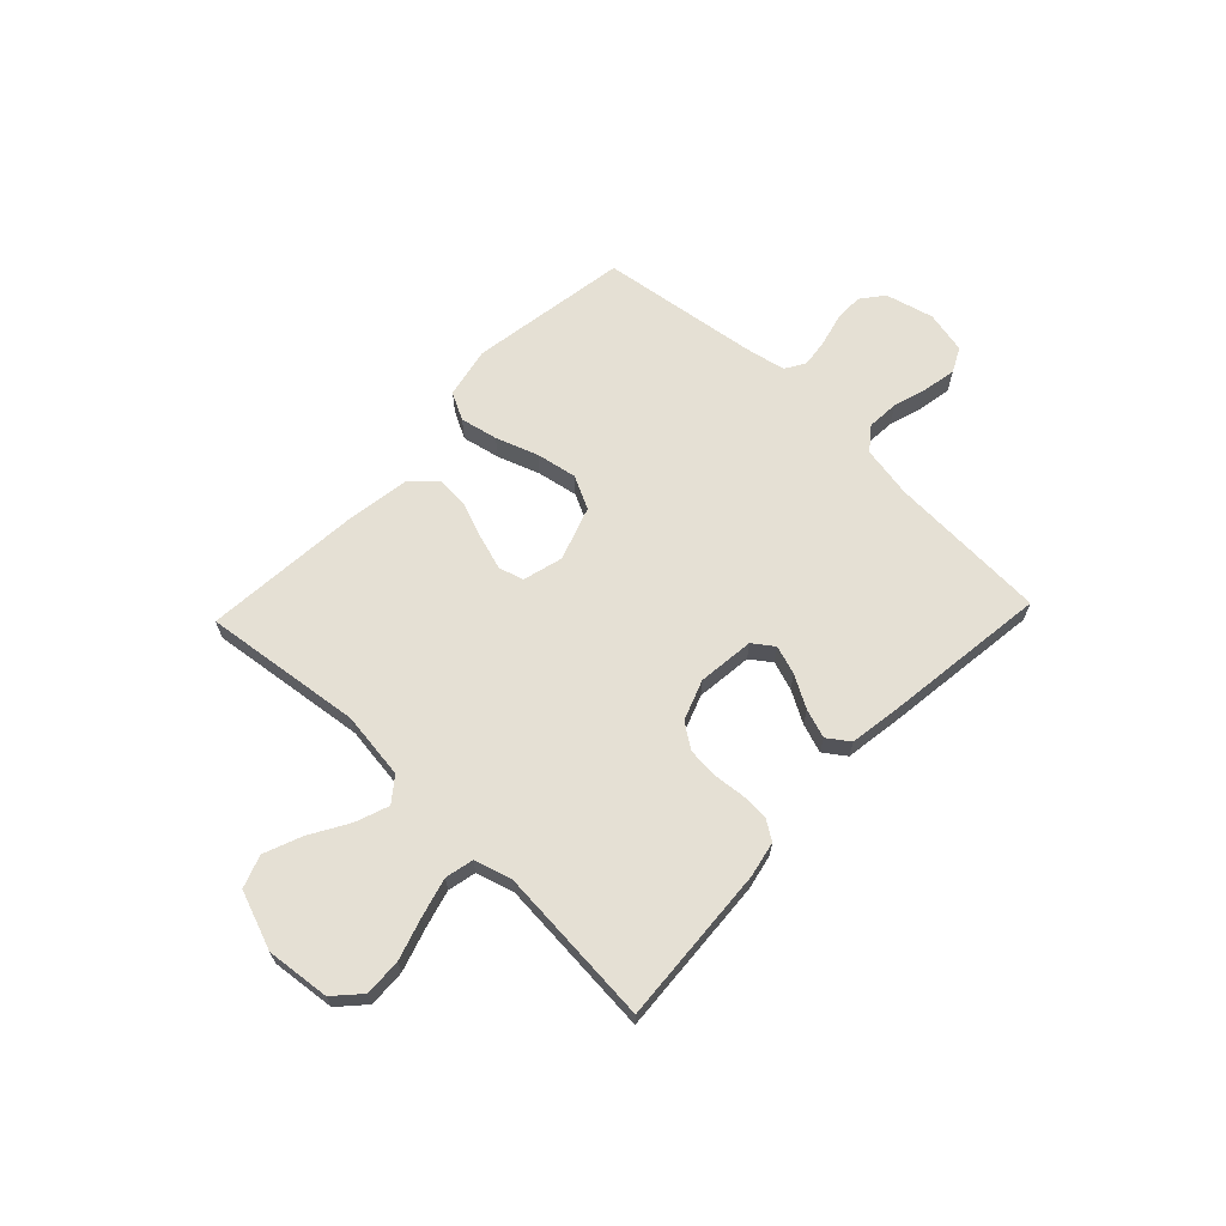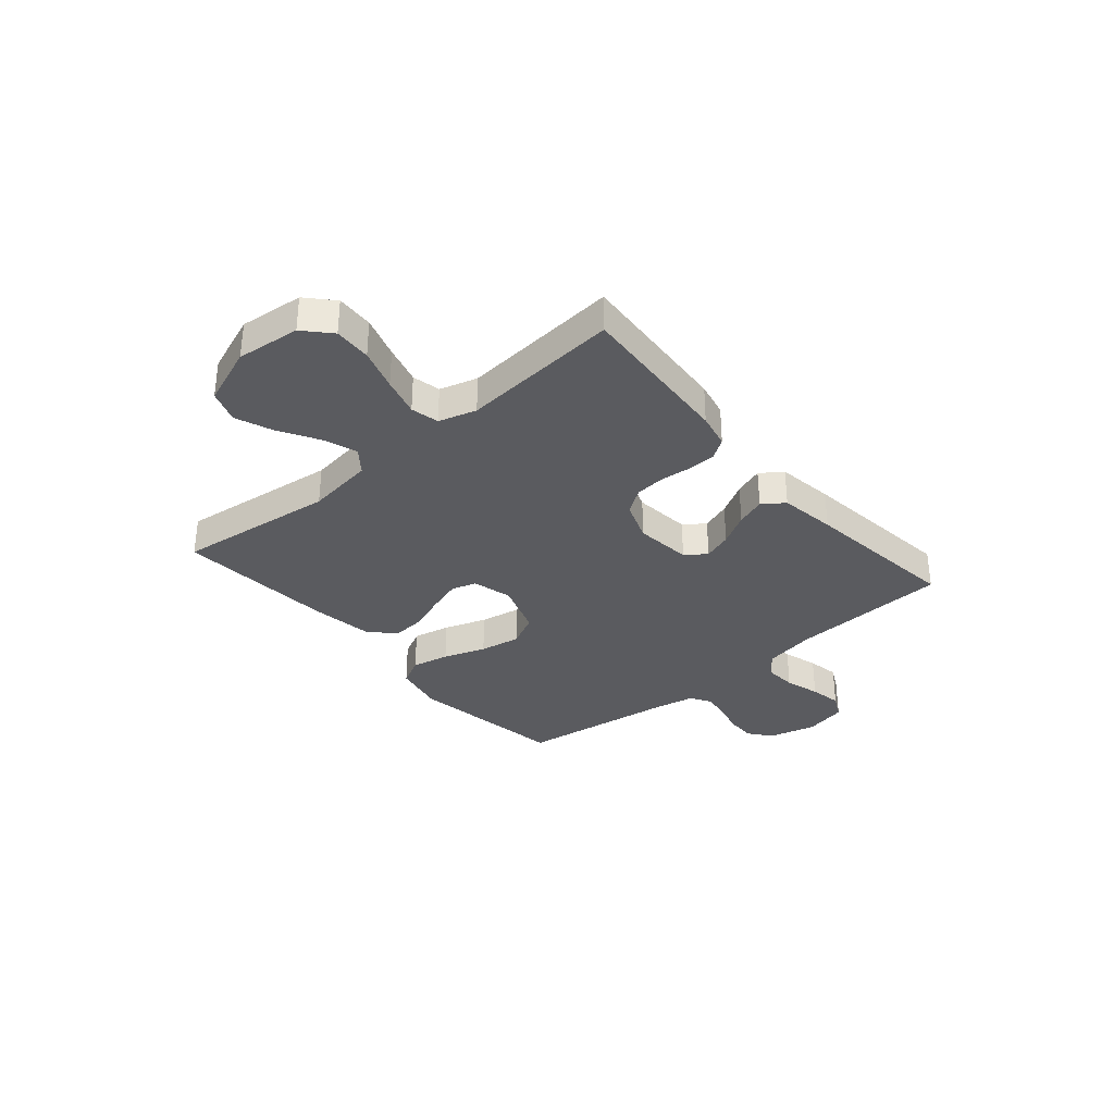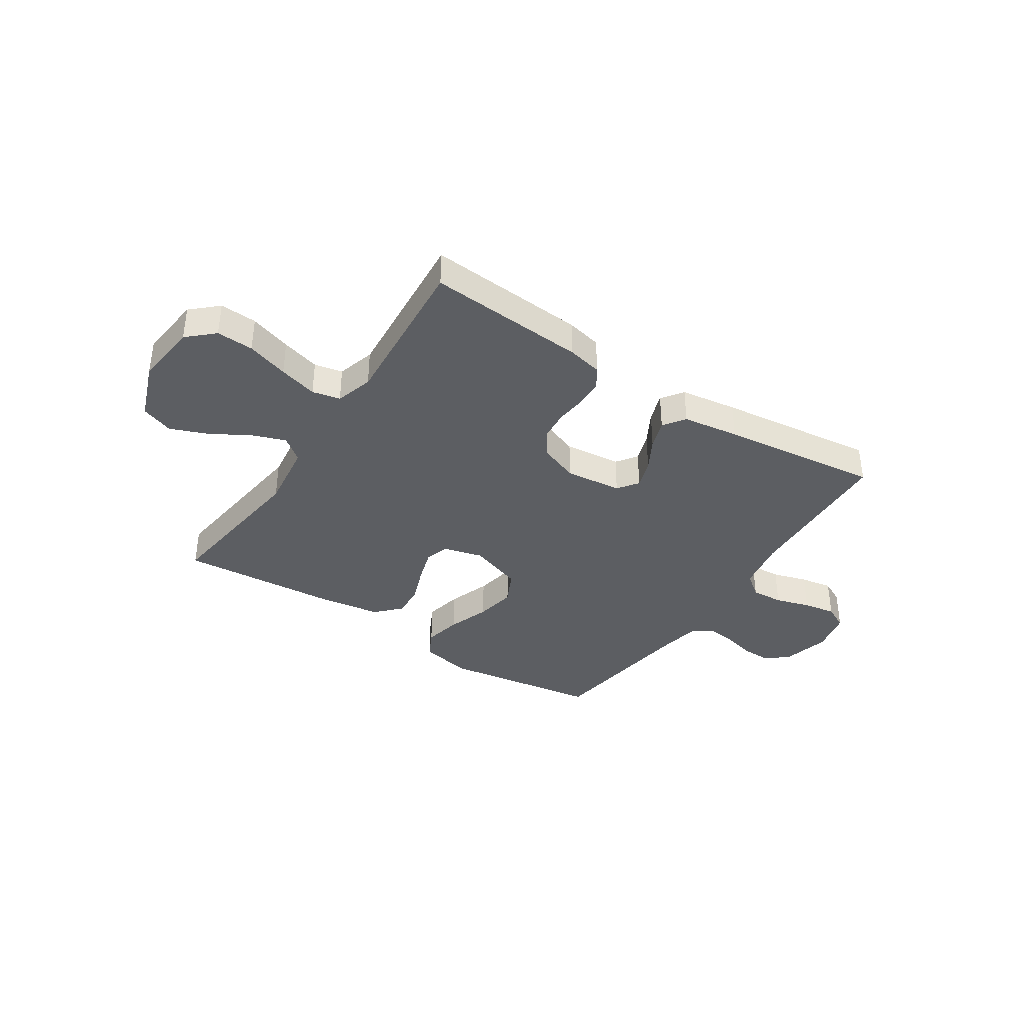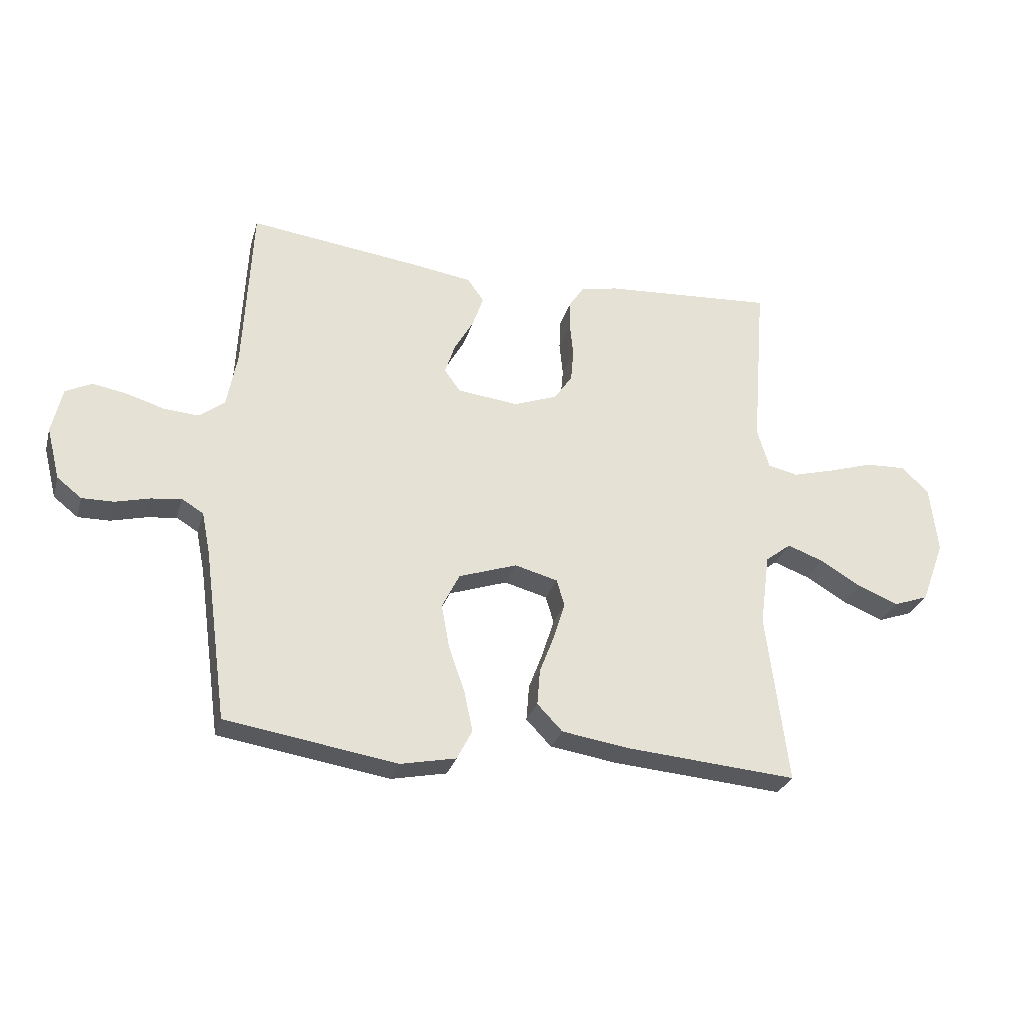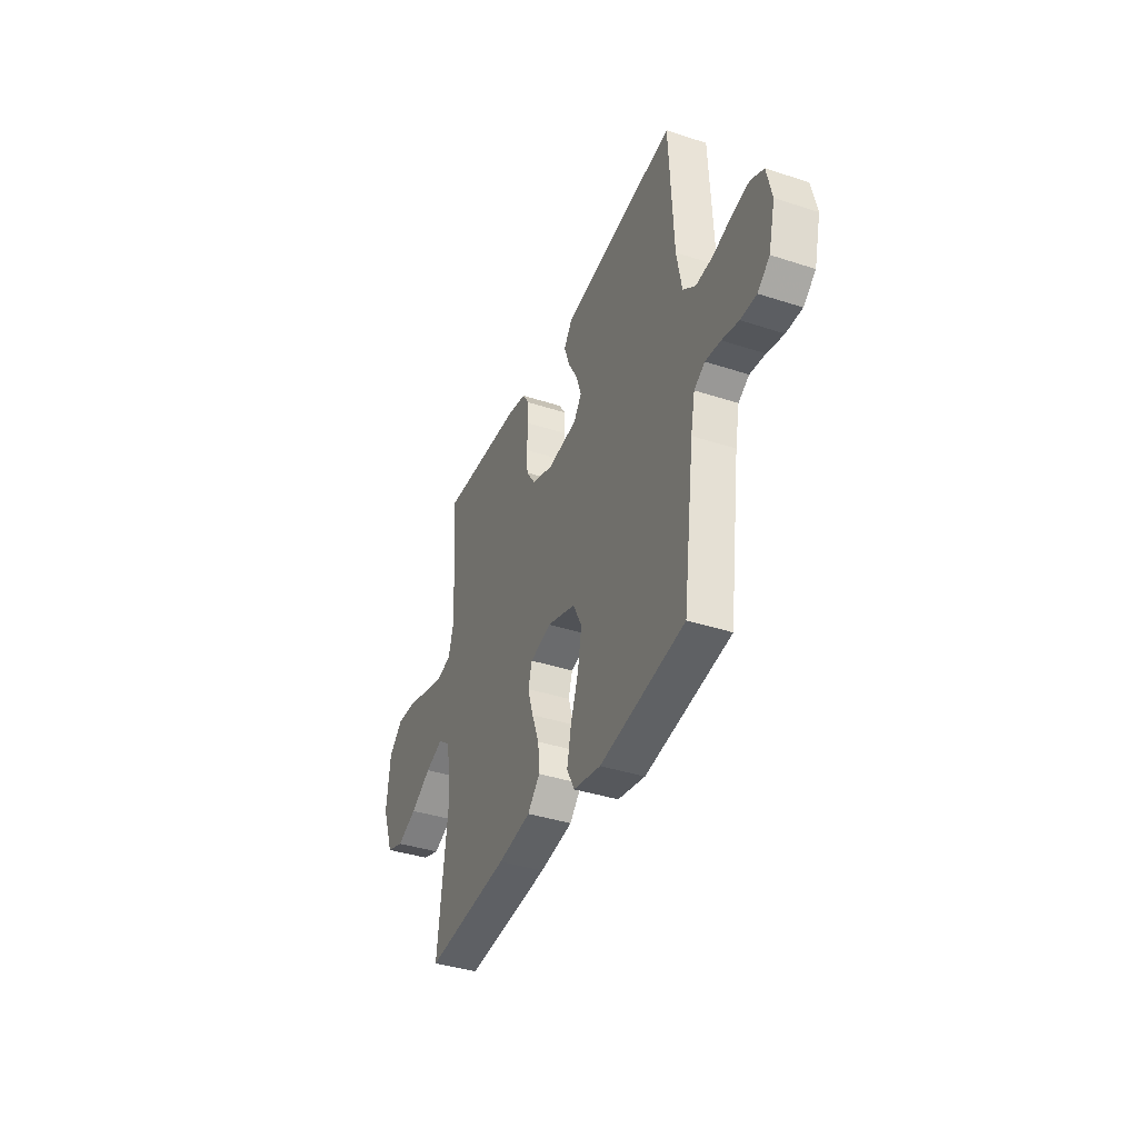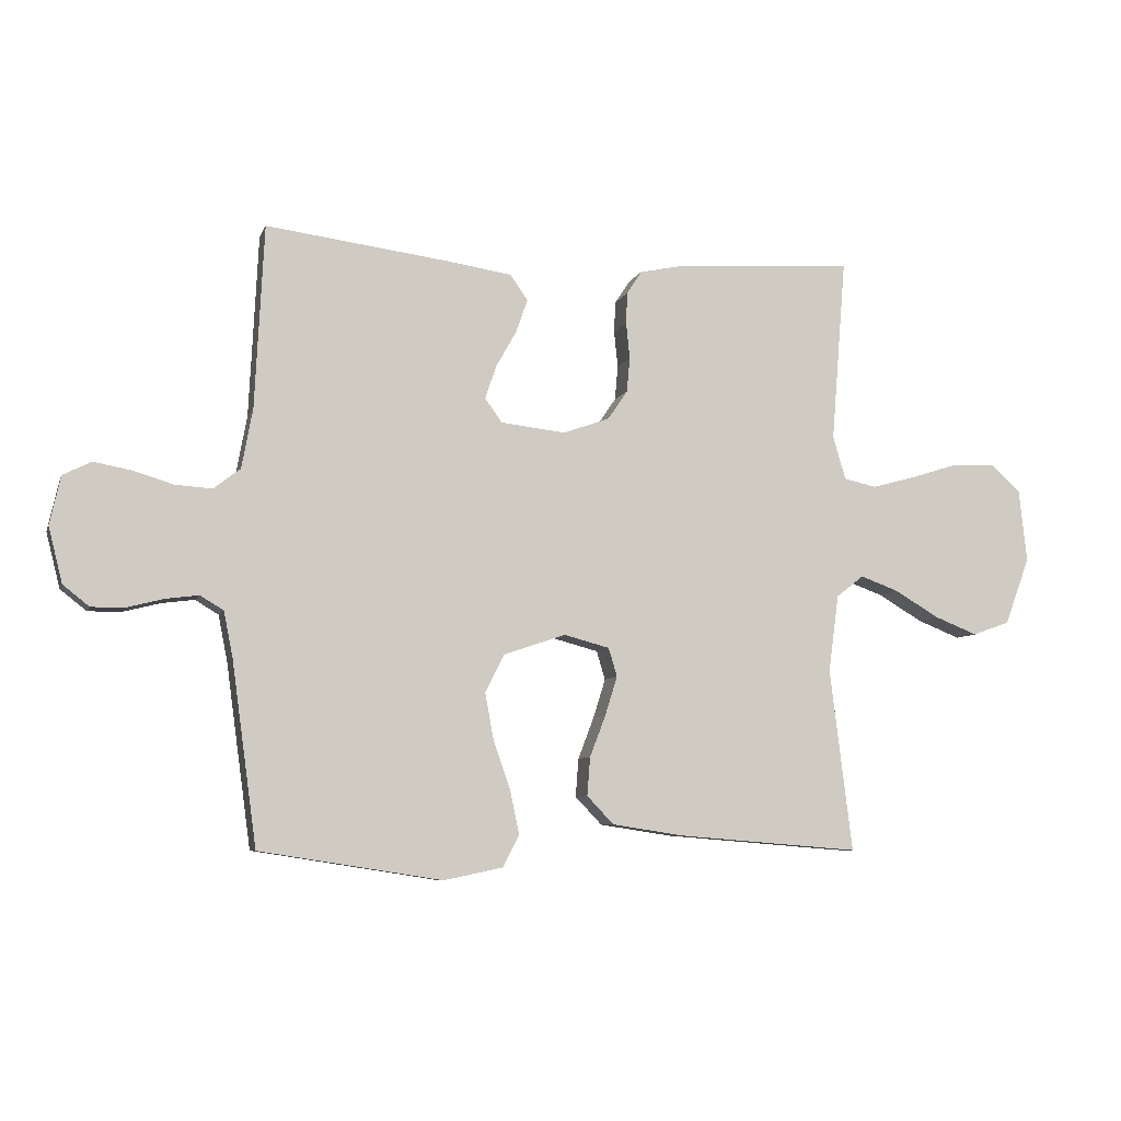
<metadata>
{"format":"obj","ext":"obj","renderer":"f3d","projection":"perspective","resolution":1024,"background":"white","views":[{"elev":65.6,"azim":-46.4,"up":"+Y"},{"elev":-33.5,"azim":-49.6,"up":"+Y"},{"elev":-37.7,"azim":-33.4,"up":"+Y"},{"elev":-28.7,"azim":164.8,"up":"+Z"},{"elev":-39.0,"azim":67.8,"up":"+Z"},{"elev":-7.0,"azim":164.7,"up":"+Z"}]}
</metadata>
<code>
v 0.5 0.07 0.5
v 0.515 0.07 0.2
v 0.533 0.07 0.102
v 0.577 0.07 0.068
v 0.638 0.07 0.072
v 0.704 0.07 0.092
v 0.765 0.07 0.103
v 0.811 0.07 0.08
v 0.829 0.07 0
v 0.806 0.07 -0.091
v 0.763 0.07 -0.125
v 0.707 0.07 -0.124
v 0.648 0.07 -0.109
v 0.594 0.07 -0.102
v 0.556 0.07 -0.125
v 0.541 0.07 -0.2
v 0.5 0.07 -0.5
v 0.2 0.07 -0.547
v 0.103 0.07 -0.527
v 0.076 0.07 -0.475
v 0.091 0.07 -0.404
v 0.119 0.07 -0.324
v 0.133 0.07 -0.247
v 0.102 0.07 -0.185
v 0 0.07 -0.15
v -0.075 0.07 -0.17
v -0.089 0.07 -0.217
v -0.069 0.07 -0.281
v -0.043 0.07 -0.349
v -0.038 0.07 -0.412
v -0.082 0.07 -0.458
v -0.2 0.07 -0.476
v -0.5 0.07 -0.5
v -0.463 0.07 -0.2
v -0.48 0.07 -0.073
v -0.525 0.07 -0.038
v -0.588 0.07 -0.061
v -0.661 0.07 -0.104
v -0.732 0.07 -0.132
v -0.793 0.07 -0.11
v -0.834 0.07 0
v -0.821 0.07 0.12
v -0.772 0.07 0.165
v -0.702 0.07 0.162
v -0.623 0.07 0.137
v -0.55 0.07 0.117
v -0.497 0.07 0.129
v -0.476 0.07 0.2
v -0.5 0.07 0.5
v -0.2 0.07 0.48
v -0.134 0.07 0.466
v -0.109 0.07 0.428
v -0.107 0.07 0.376
v -0.113 0.07 0.317
v -0.108 0.07 0.26
v -0.076 0.07 0.213
v 0 0.07 0.185
v 0.107 0.07 0.197
v 0.135 0.07 0.236
v 0.117 0.07 0.29
v 0.083 0.07 0.35
v 0.064 0.07 0.405
v 0.093 0.07 0.446
v 0.2 0.07 0.462
v 0.5 0 0.5
v 0.515 0 0.2
v 0.533 0 0.102
v 0.577 0 0.068
v 0.638 0 0.072
v 0.704 0 0.092
v 0.765 0 0.103
v 0.811 0 0.08
v 0.829 0 0
v 0.806 0 -0.091
v 0.763 0 -0.125
v 0.707 0 -0.124
v 0.648 0 -0.109
v 0.594 0 -0.102
v 0.556 0 -0.125
v 0.541 0 -0.2
v 0.5 0 -0.5
v 0.2 0 -0.547
v 0.103 0 -0.527
v 0.076 0 -0.475
v 0.091 0 -0.404
v 0.119 0 -0.324
v 0.133 0 -0.247
v 0.102 0 -0.185
v 0 0 -0.15
v -0.075 0 -0.17
v -0.089 0 -0.217
v -0.069 0 -0.281
v -0.043 0 -0.349
v -0.038 0 -0.412
v -0.082 0 -0.458
v -0.2 0 -0.476
v -0.5 0 -0.5
v -0.463 0 -0.2
v -0.48 0 -0.073
v -0.525 0 -0.038
v -0.588 0 -0.061
v -0.661 0 -0.104
v -0.732 0 -0.132
v -0.793 0 -0.11
v -0.834 0 0
v -0.821 0 0.12
v -0.772 0 0.165
v -0.702 0 0.162
v -0.623 0 0.137
v -0.55 0 0.117
v -0.497 0 0.129
v -0.476 0 0.2
v -0.5 0 0.5
v -0.2 0 0.48
v -0.134 0 0.466
v -0.109 0 0.428
v -0.107 0 0.376
v -0.113 0 0.317
v -0.108 0 0.26
v -0.076 0 0.213
v 0 0 0.185
v 0.107 0 0.197
v 0.135 0 0.236
v 0.117 0 0.29
v 0.083 0 0.35
v 0.064 0 0.405
v 0.093 0 0.446
v 0.2 0 0.462
f 63 64 1 2
f 60 61 62 63
f 59 60 63 2
f 58 59 2 3
f 57 58 3 4
f 51 52 53 54
f 51 54 55
f 48 49 50 51
f 47 48 51 55
f 42 43 44 45
f 42 45 46
f 41 42 46
f 40 41 46 47
f 37 38 39 40
f 36 37 40 47
f 31 32 33 34
f 31 34 35
f 28 29 30 31
f 27 28 31 35
f 26 27 35 36
f 19 20 21 22
f 19 22 23
f 16 17 18 19
f 15 16 19 23
f 14 15 23 24
f 10 11 12 13
f 10 13 14
f 9 10 14
f 5 6 7 8
f 4 5 8 9
f 57 4 9 14
f 36 47 55 56
f 25 26 36 56
f 25 56 57
f 14 24 25 57
f 66 65 128 127
f 127 126 125 124
f 66 127 124 123
f 67 66 123 122
f 68 67 122 121
f 118 117 116 115
f 119 118 115
f 115 114 113 112
f 119 115 112 111
f 109 108 107 106
f 110 109 106
f 110 106 105
f 111 110 105 104
f 104 103 102 101
f 111 104 101 100
f 98 97 96 95
f 99 98 95
f 95 94 93 92
f 99 95 92 91
f 100 99 91 90
f 86 85 84 83
f 87 86 83
f 83 82 81 80
f 87 83 80 79
f 88 87 79 78
f 77 76 75 74
f 78 77 74
f 78 74 73
f 72 71 70 69
f 73 72 69 68
f 78 73 68 121
f 120 119 111 100
f 120 100 90 89
f 121 120 89
f 121 89 88 78
f 1 65 66 2
f 2 66 67 3
f 3 67 68 4
f 4 68 69 5
f 5 69 70 6
f 6 70 71 7
f 7 71 72 8
f 8 72 73 9
f 9 73 74 10
f 10 74 75 11
f 11 75 76 12
f 12 76 77 13
f 13 77 78 14
f 14 78 79 15
f 15 79 80 16
f 16 80 81 17
f 17 81 82 18
f 18 82 83 19
f 19 83 84 20
f 20 84 85 21
f 21 85 86 22
f 22 86 87 23
f 23 87 88 24
f 24 88 89 25
f 25 89 90 26
f 26 90 91 27
f 27 91 92 28
f 28 92 93 29
f 29 93 94 30
f 30 94 95 31
f 31 95 96 32
f 32 96 97 33
f 33 97 98 34
f 34 98 99 35
f 35 99 100 36
f 36 100 101 37
f 37 101 102 38
f 38 102 103 39
f 39 103 104 40
f 40 104 105 41
f 41 105 106 42
f 42 106 107 43
f 43 107 108 44
f 44 108 109 45
f 45 109 110 46
f 46 110 111 47
f 47 111 112 48
f 48 112 113 49
f 49 113 114 50
f 50 114 115 51
f 51 115 116 52
f 52 116 117 53
f 53 117 118 54
f 54 118 119 55
f 55 119 120 56
f 56 120 121 57
f 57 121 122 58
f 58 122 123 59
f 59 123 124 60
f 60 124 125 61
f 61 125 126 62
f 62 126 127 63
f 63 127 128 64
f 64 128 65 1

</code>
